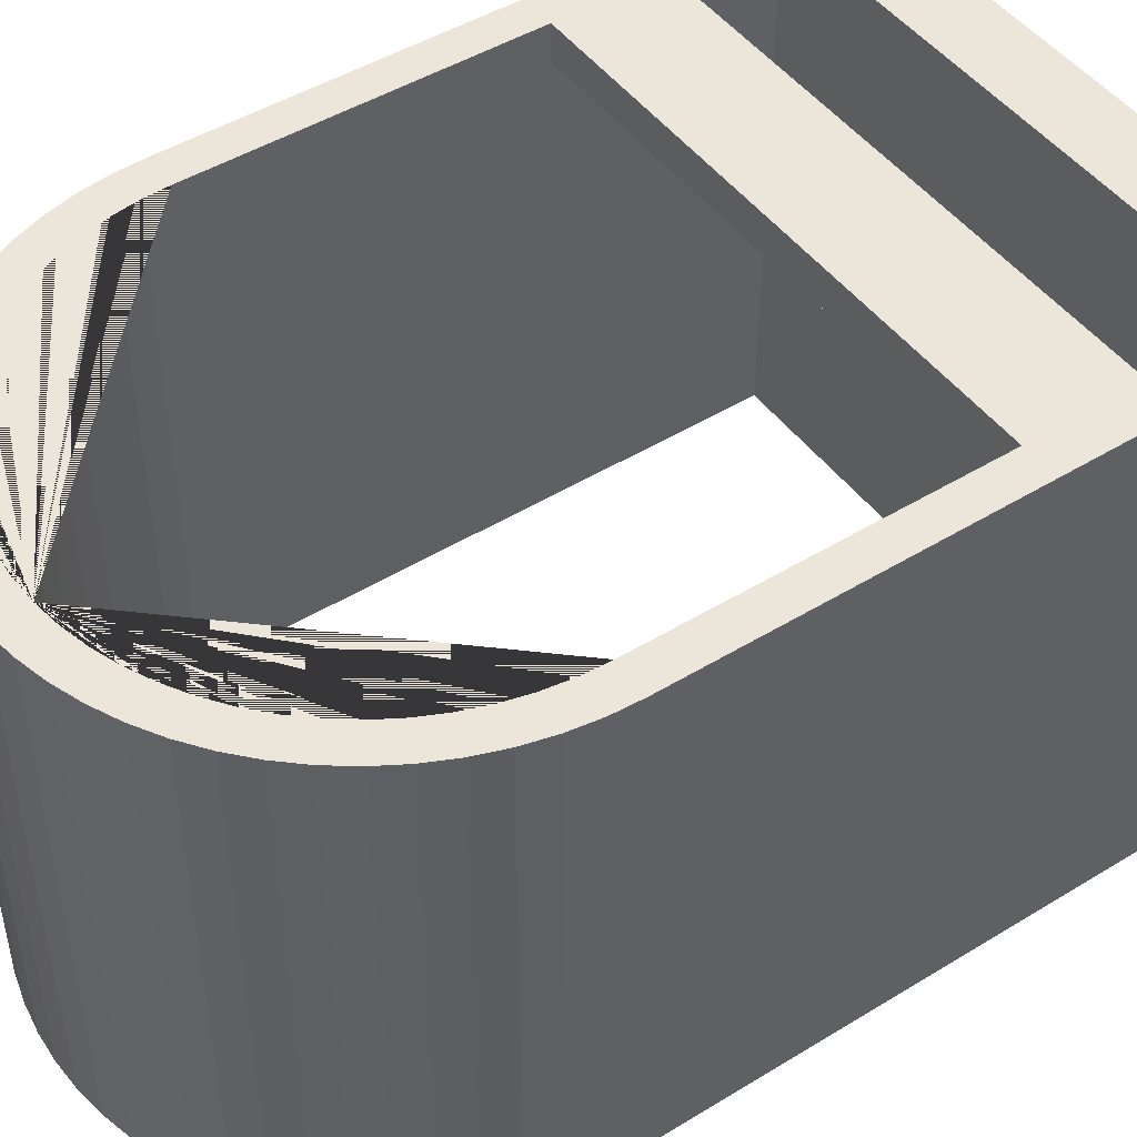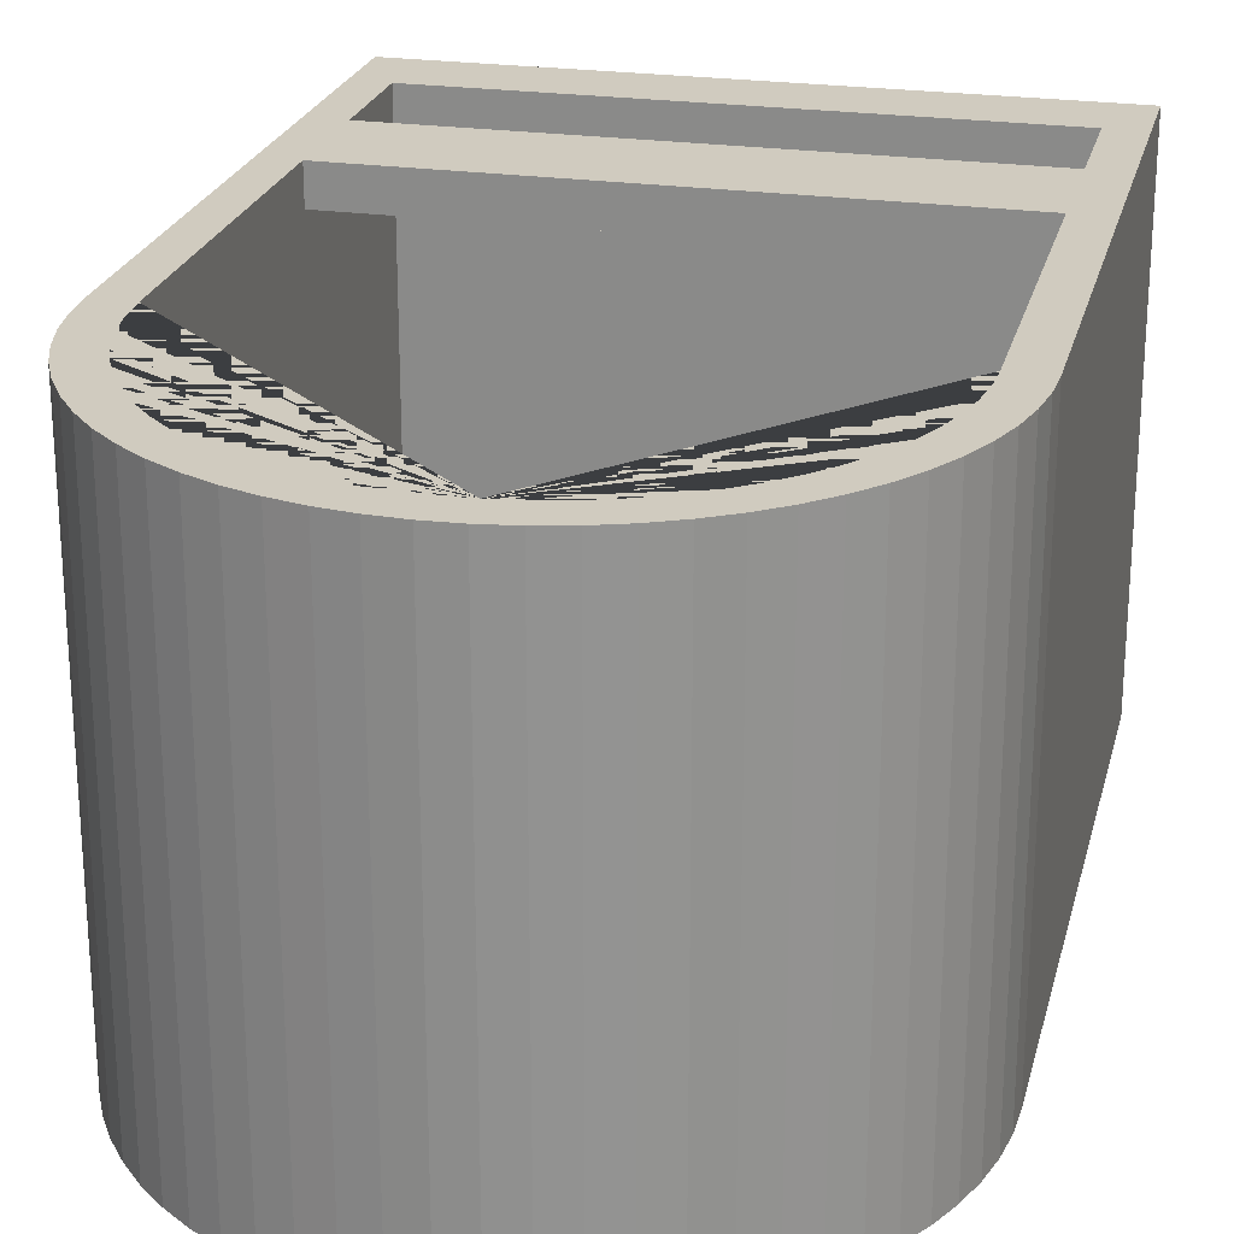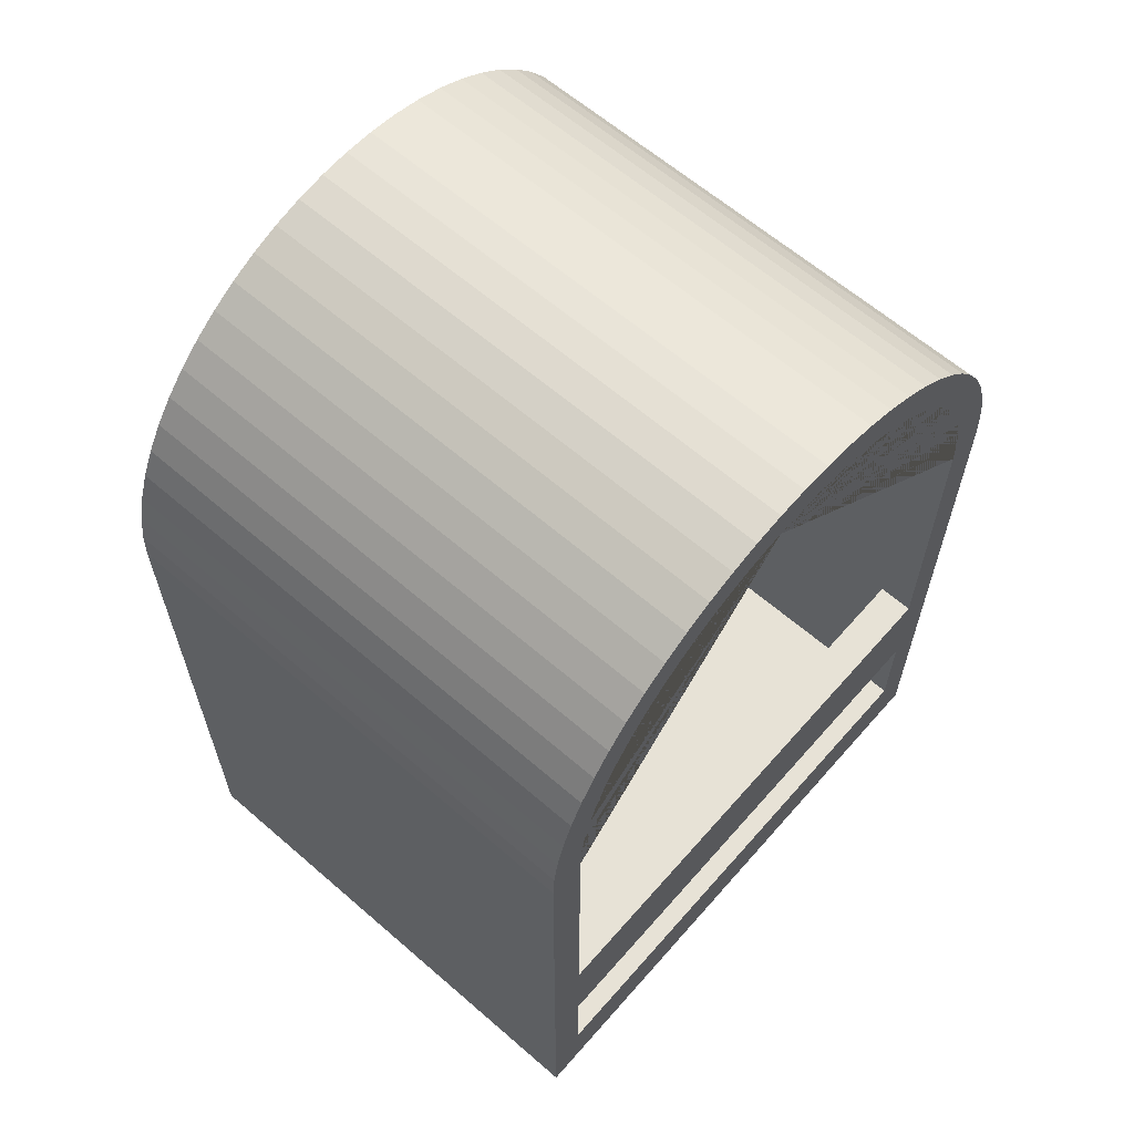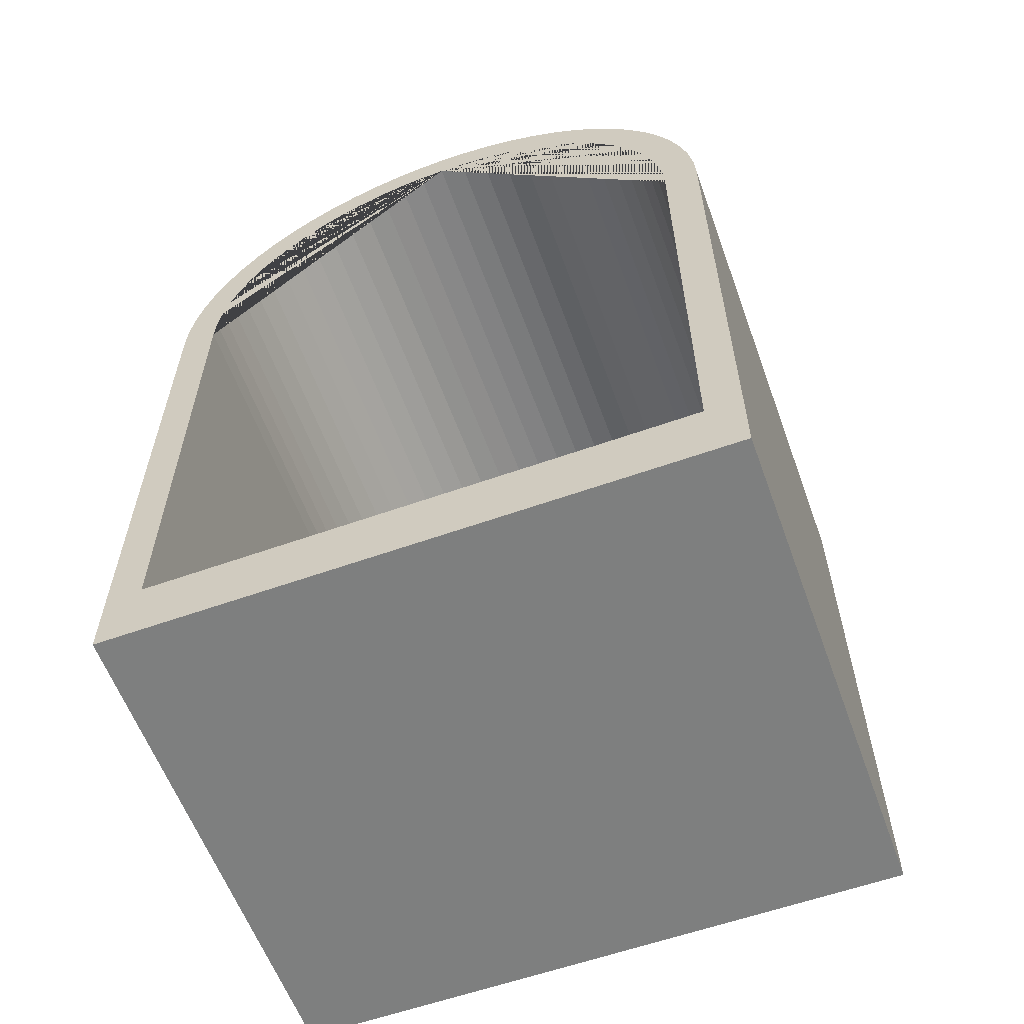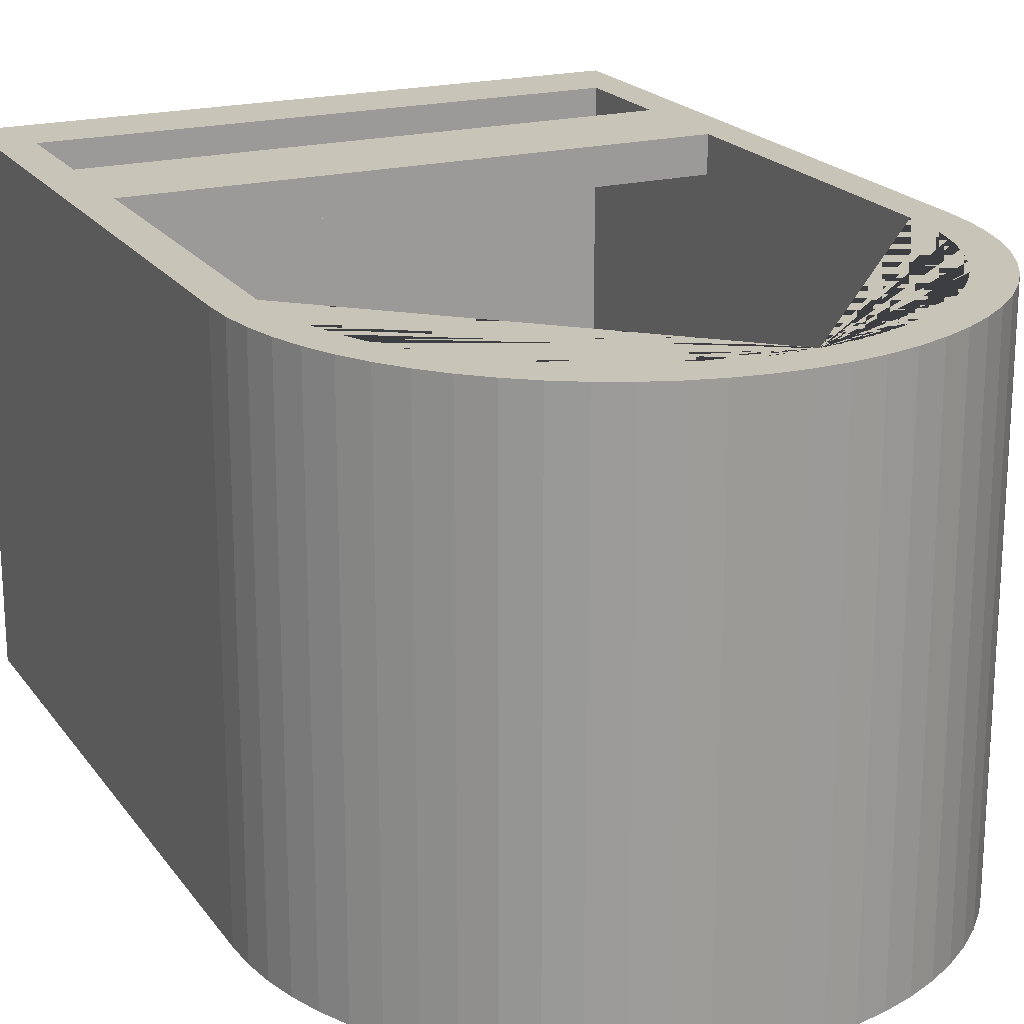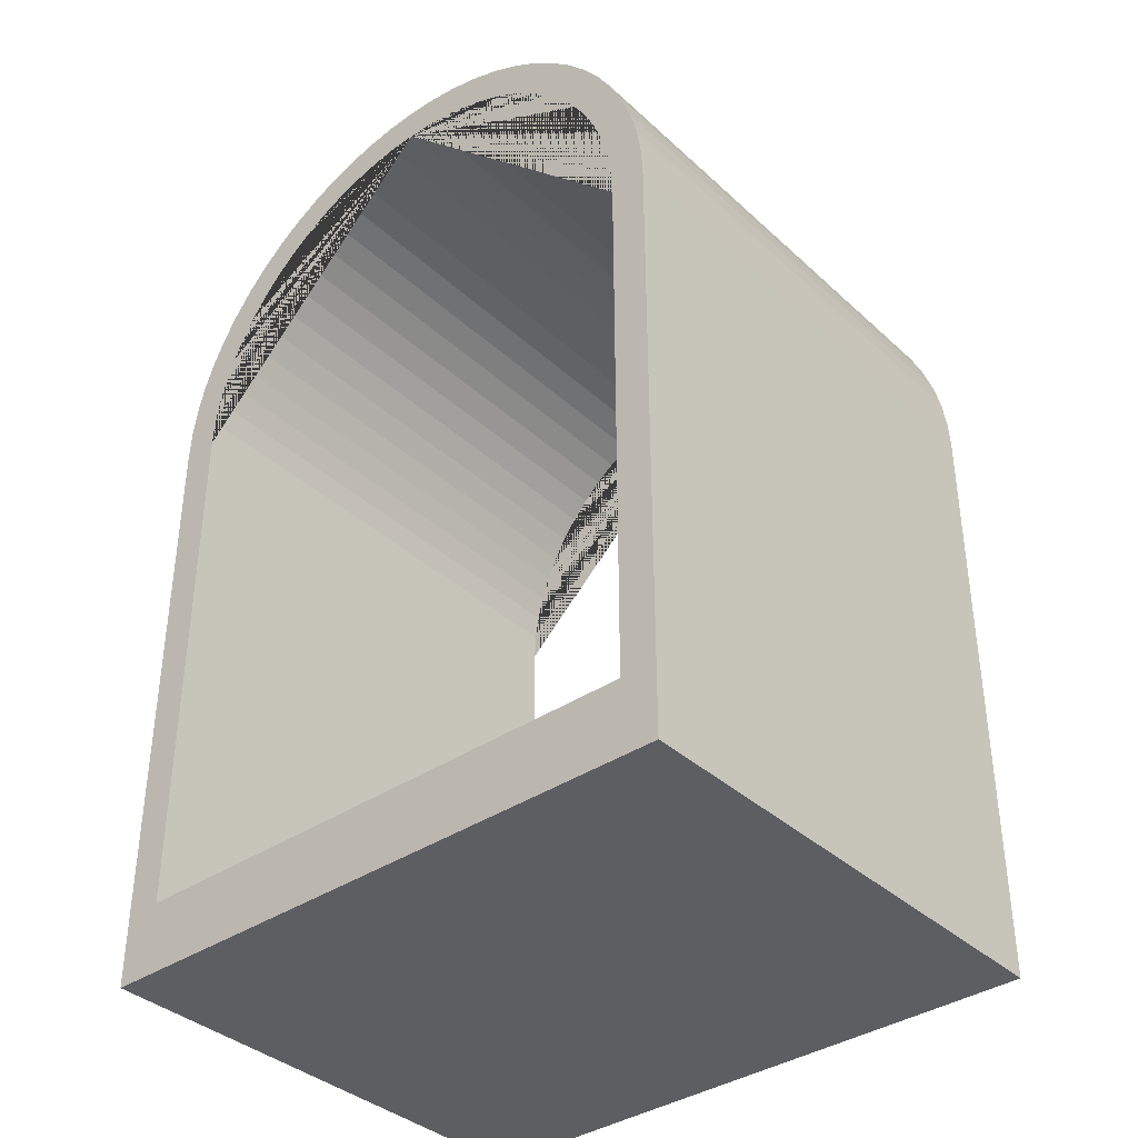
<metadata>
{"format":"obj","ext":"obj","renderer":"f3d","projection":"perspective","resolution":1024,"background":"white","views":[{"elev":47.2,"azim":-124.7,"up":"+Z"},{"elev":23.7,"azim":-166.4,"up":"+Z"},{"elev":62.9,"azim":-48.8,"up":"+Y"},{"elev":-59.6,"azim":-160.0,"up":"+Y"},{"elev":20.2,"azim":154.7,"up":"+Z"},{"elev":-37.4,"azim":-139.2,"up":"+Y"}]}
</metadata>
<code>
o Cylinder_Cylinder.001
v 0 -0.2 1.4
v 0 -0.2 -1.4
v -0.147 -0.2072 1.4
v -0.147 -0.2072 -1.4
v -0.2926 -0.2288 1.4
v -0.2926 -0.2288 -1.4
v -0.4354 -0.2646 1.4
v -0.4354 -0.2646 -1.4
v -0.574 -0.3142 1.4
v -0.574 -0.3142 -1.4
v -0.7071 -0.3771 1.4
v -0.7071 -0.3771 -1.4
v -0.8334 -0.4528 1.4
v -0.8334 -0.4528 -1.4
v -0.9516 -0.5405 1.4
v -0.9516 -0.5405 -1.4
v -1.061 -0.6393 1.4
v -1.061 -0.6393 -1.4
v -1.16 -0.7484 1.4
v -1.16 -0.7484 -1.4
v -1.247 -0.8666 1.4
v -1.247 -0.8666 -1.4
v -1.323 -0.9929 1.4
v -1.323 -0.9929 -1.4
v -1.386 -1.126 1.4
v -1.386 -1.126 -1.4
v -1.435 -1.265 1.4
v -1.435 -1.265 -1.4
v -1.471 -1.407 1.4
v -1.471 -1.407 -1.4
v -1.493 -1.553 1.4
v -1.493 -1.553 -1.4
v -1.5 -1.7 1.4
v -1.5 -1.7 -1.4
v 1.5 -1.7 1.4
v 1.5 -1.7 -1.4
v 1.493 -1.553 1.4
v 1.493 -1.553 -1.4
v 1.471 -1.407 1.4
v 1.471 -1.407 -1.4
v 1.435 -1.265 1.4
v 1.435 -1.265 -1.4
v 1.386 -1.126 1.4
v 1.386 -1.126 -1.4
v 1.323 -0.9929 1.4
v 1.323 -0.9929 -1.4
v 1.247 -0.8666 1.4
v 1.247 -0.8666 -1.4
v 1.16 -0.7484 1.4
v 1.16 -0.7484 -1.4
v 1.061 -0.6393 1.4
v 1.061 -0.6393 -1.4
v 0.9516 -0.5405 1.4
v 0.9516 -0.5405 -1.4
v 0.8334 -0.4528 1.4
v 0.8334 -0.4528 -1.4
v 0.7071 -0.3771 1.4
v 0.7071 -0.3771 -1.4
v 0.574 -0.3142 1.4
v 0.574 -0.3142 -1.4
v 0.4354 -0.2646 1.4
v 0.4354 -0.2646 -1.4
v 0.2926 -0.2288 1.4
v 0.2926 -0.2288 -1.4
v 0.147 -0.2072 1.4
v 0.147 -0.2072 -1.4
v 0 0 1.4
v 0 -0 -1.4
v -0.1666 -0.008186 1.4
v -0.1666 -0.008186 -1.4
v -0.3317 -0.03266 1.4
v -0.3317 -0.03266 -1.4
v -0.4935 -0.0732 1.4
v -0.4935 -0.0732 -1.4
v -0.6506 -0.1294 1.4
v -0.6506 -0.1294 -1.4
v -0.8014 -0.2007 1.4
v -0.8014 -0.2007 -1.4
v -0.9445 -0.2865 1.4
v -0.9445 -0.2865 -1.4
v -1.078 -0.3859 1.4
v -1.078 -0.3859 -1.4
v -1.202 -0.4979 1.4
v -1.202 -0.4979 -1.4
v -1.314 -0.6215 1.4
v -1.314 -0.6215 -1.4
v -1.413 -0.7555 1.4
v -1.413 -0.7555 -1.4
v -1.499 -0.8986 1.4
v -1.499 -0.8986 -1.4
v -1.571 -1.049 1.4
v -1.571 -1.049 -1.4
v -1.627 -1.207 1.4
v -1.627 -1.207 -1.4
v -1.667 -1.368 1.4
v -1.667 -1.368 -1.4
v -1.692 -1.533 1.4
v -1.692 -1.533 -1.4
v -1.7 -1.7 1.4
v -1.7 -1.7 -1.4
v 1.7 -1.7 1.4
v 1.7 -1.7 -1.4
v 1.692 -1.533 1.4
v 1.692 -1.533 -1.4
v 1.667 -1.368 1.4
v 1.667 -1.368 -1.4
v 1.627 -1.207 1.4
v 1.627 -1.207 -1.4
v 1.571 -1.049 1.4
v 1.571 -1.049 -1.4
v 1.499 -0.8986 1.4
v 1.499 -0.8986 -1.4
v 1.413 -0.7555 1.4
v 1.413 -0.7555 -1.4
v 1.314 -0.6215 1.4
v 1.314 -0.6215 -1.4
v 1.202 -0.4979 1.4
v 1.202 -0.4979 -1.4
v 1.078 -0.3859 1.4
v 1.078 -0.3859 -1.4
v 0.9445 -0.2865 1.4
v 0.9445 -0.2865 -1.4
v 0.8014 -0.2007 1.4
v 0.8014 -0.2007 -1.4
v 0.6506 -0.1294 1.4
v 0.6506 -0.1294 -1.4
v 0.4935 -0.0732 1.4
v 0.4935 -0.0732 -1.4
v 0.3317 -0.03267 1.4
v 0.3317 -0.03267 -1.4
v 0.1666 -0.008186 1.4
v 0.1666 -0.008186 -1.4
v -1.5 -3.5 1.4
v -1.5 -3.5 -1.4
v 1.5 -3.5 1.4
v 1.5 -3.5 -1.4
v -1.7 -3.5 1.4
v -1.7 -3.5 -1.4
v 1.7 -3.5 1.4
v 1.7 -3.5 -1.4
v -1.5 -4.1 1.4
v -1.5 -4.1 -1.4
v 1.5 -4.1 1.4
v 1.5 -4.1 -1.4
v -1.7 -4.1 1.4
v -1.7 -4.1 -1.4
v 1.7 -4.1 1.4
v 1.7 -4.1 -1.4
v -1.5 -4.7 1.4
v -1.5 -4.7 -1.4
v 1.5 -4.7 1.4
v 1.5 -4.7 -1.4
v -1.7 -4.7 1.4
v -1.7 -4.7 -1.4
v 1.7 -4.7 1.4
v 1.7 -4.7 -1.4
v -1.5 -5.1 1.4
v -1.5 -5.1 -1.4
v 1.5 -5.1 1.4
v 1.5 -5.1 -1.4
v -1.7 -5.1 1.4
v -1.7 -5.1 -1.4
v 1.7 -5.1 1.4
v 1.7 -5.1 -1.4
v -1.5 -3.5 1.2
v 1.5 -3.5 1.2
v -1.5 -4.1 1.2
v 1.5 -4.1 1.2
f 1 3 4 2
f 3 5 6 4
f 5 7 8 6
f 7 9 10 8
f 9 11 12 10
f 11 13 14 12
f 13 15 16 14
f 15 17 18 16
f 17 19 20 18
f 19 21 22 20
f 21 23 24 22
f 23 25 26 24
f 25 27 28 26
f 27 29 30 28
f 29 31 32 30
f 31 33 34 32
f 35 37 38 36
f 37 39 40 38
f 39 41 42 40
f 41 43 44 42
f 43 45 46 44
f 45 47 48 46
f 47 49 50 48
f 49 51 52 50
f 51 53 54 52
f 53 55 56 54
f 55 57 58 56
f 57 59 60 58
f 59 61 62 60
f 61 63 64 62
f 63 65 66 64
f 65 1 2 66
f 67 68 70 69
f 69 70 72 71
f 71 72 74 73
f 73 74 76 75
f 75 76 78 77
f 77 78 80 79
f 79 80 82 81
f 81 82 84 83
f 83 84 86 85
f 85 86 88 87
f 87 88 90 89
f 89 90 92 91
f 91 92 94 93
f 93 94 96 95
f 95 96 98 97
f 97 98 100 99
f 101 102 104 103
f 103 104 106 105
f 105 106 108 107
f 107 108 110 109
f 109 110 112 111
f 111 112 114 113
f 113 114 116 115
f 115 116 118 117
f 117 118 120 119
f 119 120 122 121
f 121 122 124 123
f 123 124 126 125
f 125 126 128 127
f 127 128 130 129
f 129 130 132 131
f 131 132 68 67
f 3 1 65 63 61 59 57 55 53 51 49 47 45 43 41 39 37 35 101 103 105 107 109 111 113 115 117 119 121 123 125 127 129 131 67 69 71 73 75 77 79 81 83 85 87 89 91 93 95 97 99 33 31 29 27 25 23 21 19 17 15 13 11 9 7 5
f 2 4 6 8 10 12 14 16 18 20 22 24 26 28 30 32 34 100 98 96 94 92 90 88 86 84 82 80 78 76 74 72 70 68 132 130 128 126 124 122 120 118 116 114 112 110 108 106 104 102 36 38 40 42 44 46 48 50 52 54 56 58 60 62 64 66
f 36 102 140 136
f 101 35 135 139
f 144 168 166 136
f 99 100 138 137
f 100 34 134 138
f 33 99 137 133
f 166 168 167 165
f 102 101 139 140
f 138 134 142 146
f 133 137 145 141
f 137 138 146 145
f 142 134 165 167
f 136 140 148 144
f 139 135 143 147
f 140 139 147 148
f 141 143 135 133
f 147 143 151 155
f 148 147 155 156
f 143 141 167 168
f 146 142 150 154
f 141 145 153 149
f 145 146 154 153
f 133 135 166 165
f 144 148 156 152
f 149 151 152 150
f 152 156 164 160
f 150 152 160 158
f 155 151 159 163
f 156 155 163 164
f 151 149 157 159
f 154 150 158 162
f 149 153 161 157
f 153 154 162 161
f 161 162 158 160 164 163 159 157
f 150 142 167 141 149
f 151 143 168 144 152
f 36 136 166 135 35
f 33 133 165 134 34

</code>
